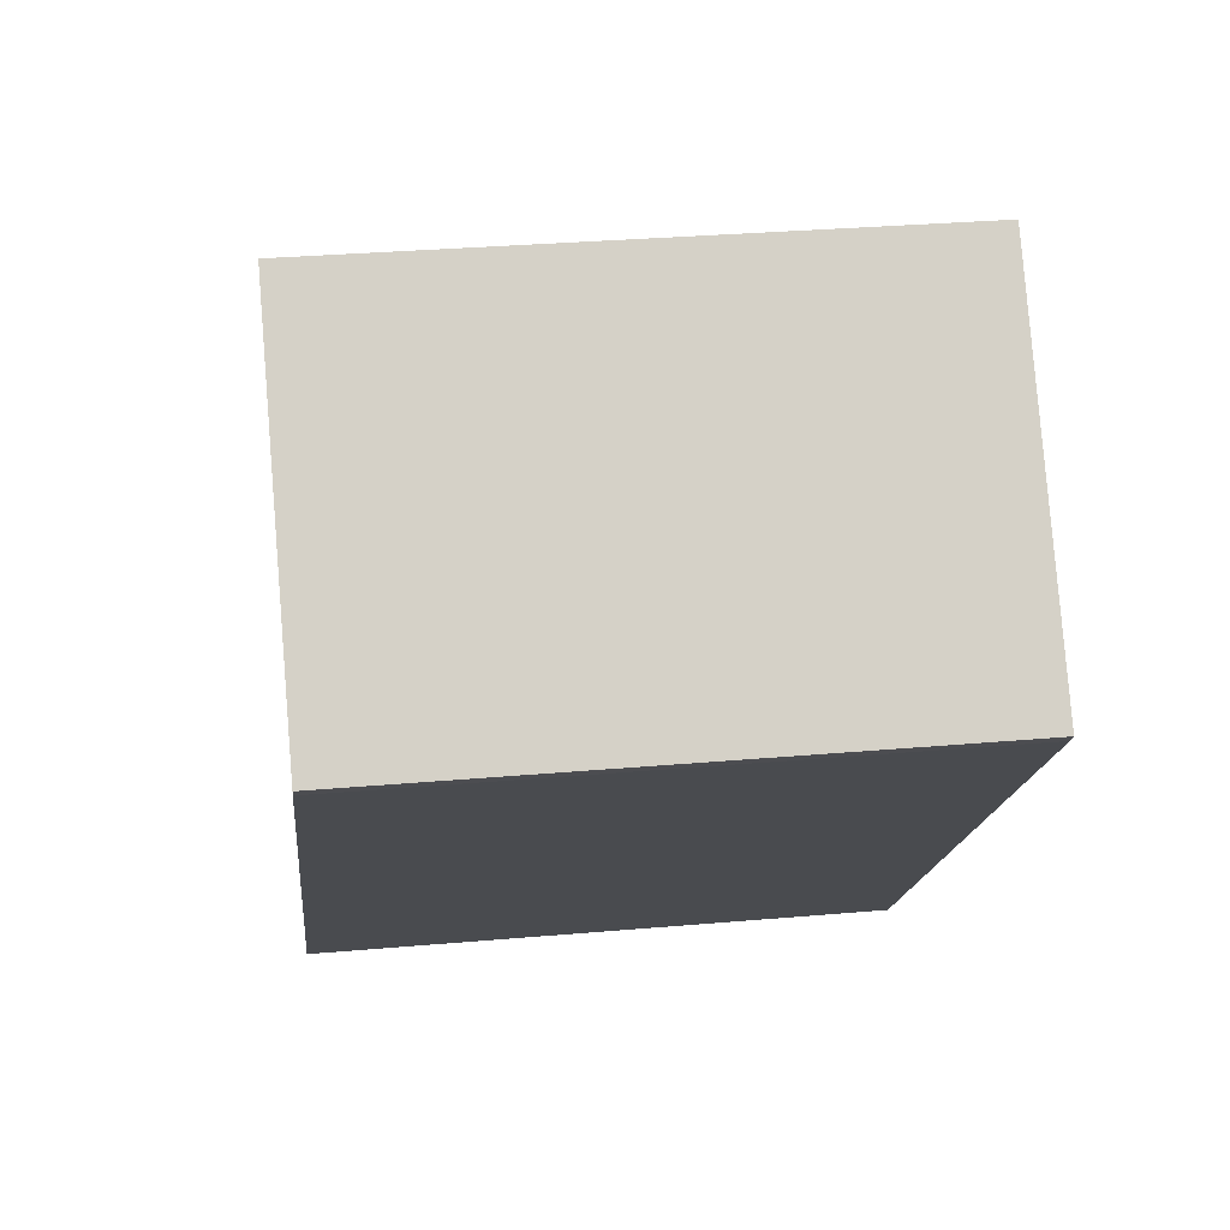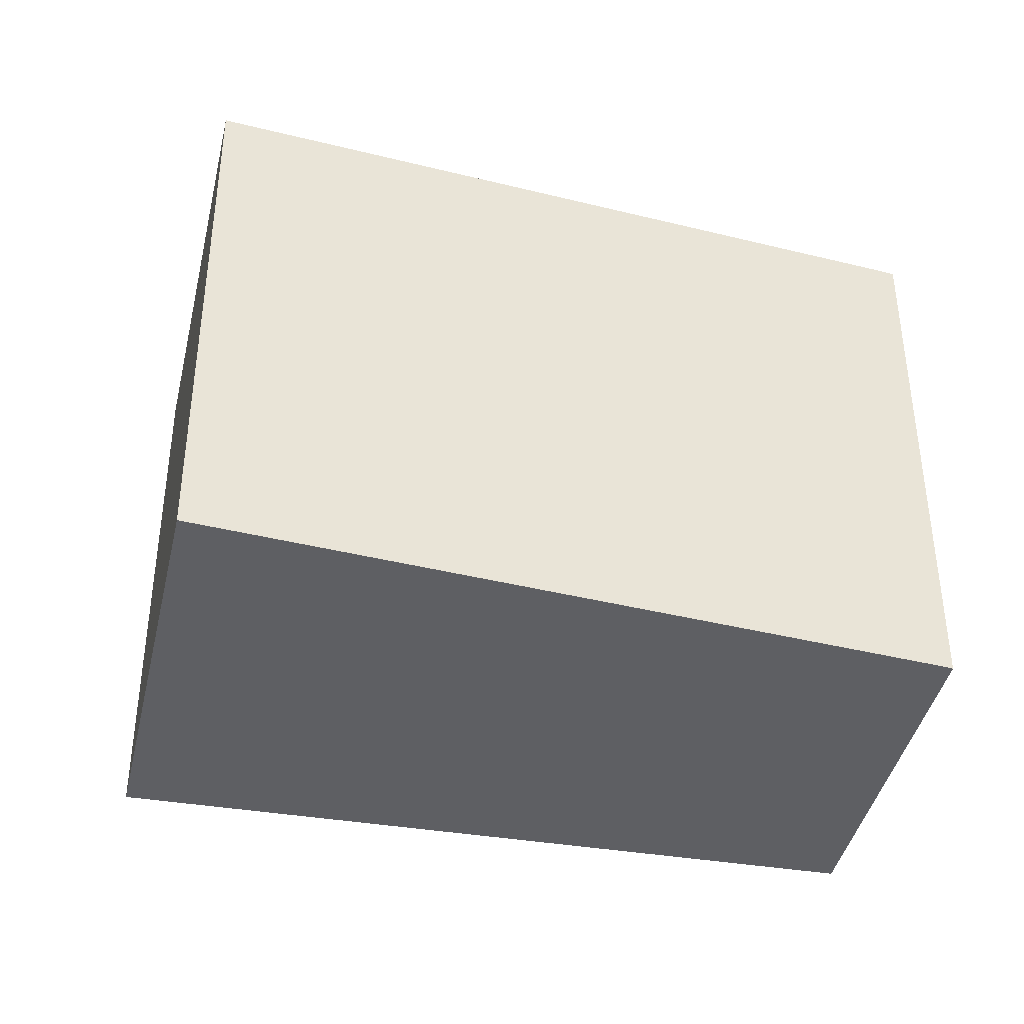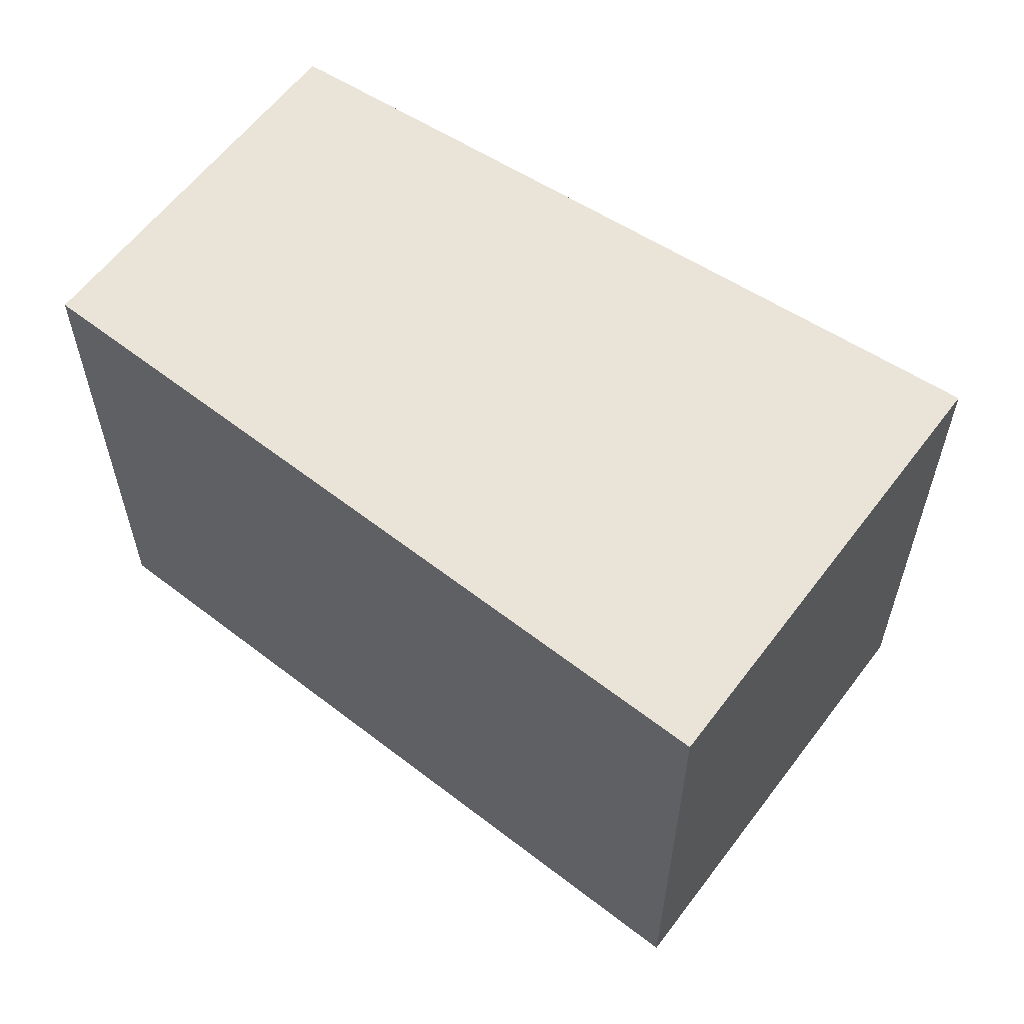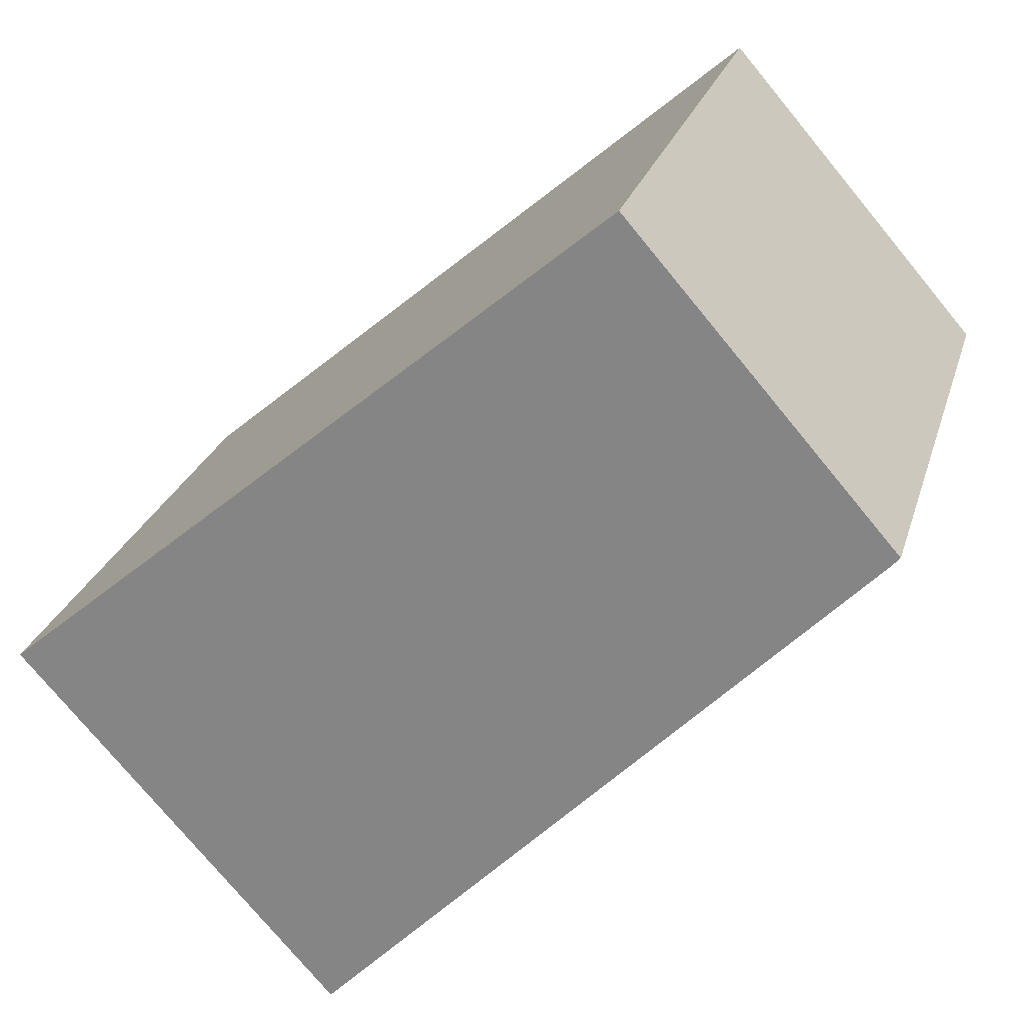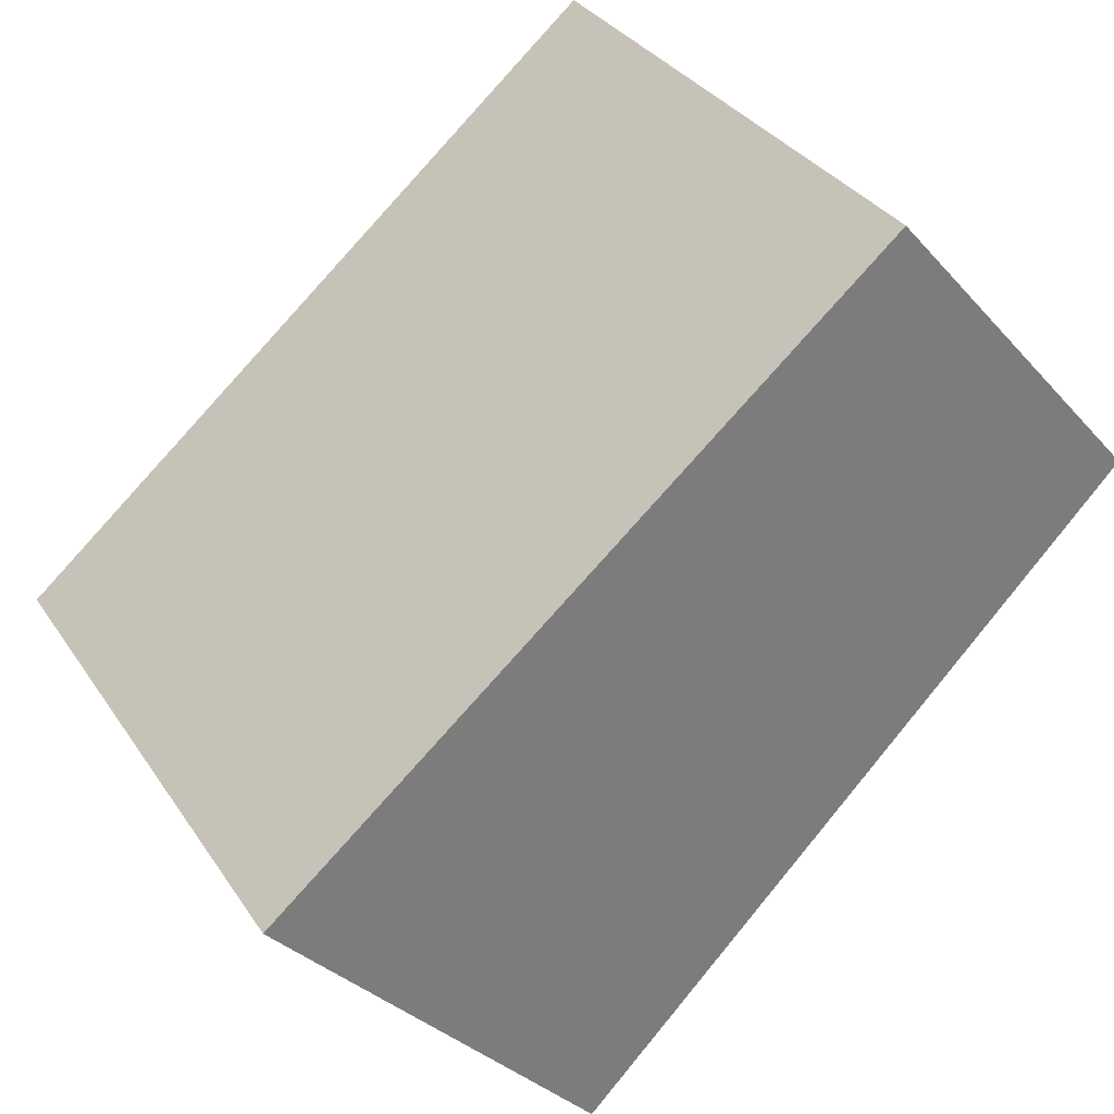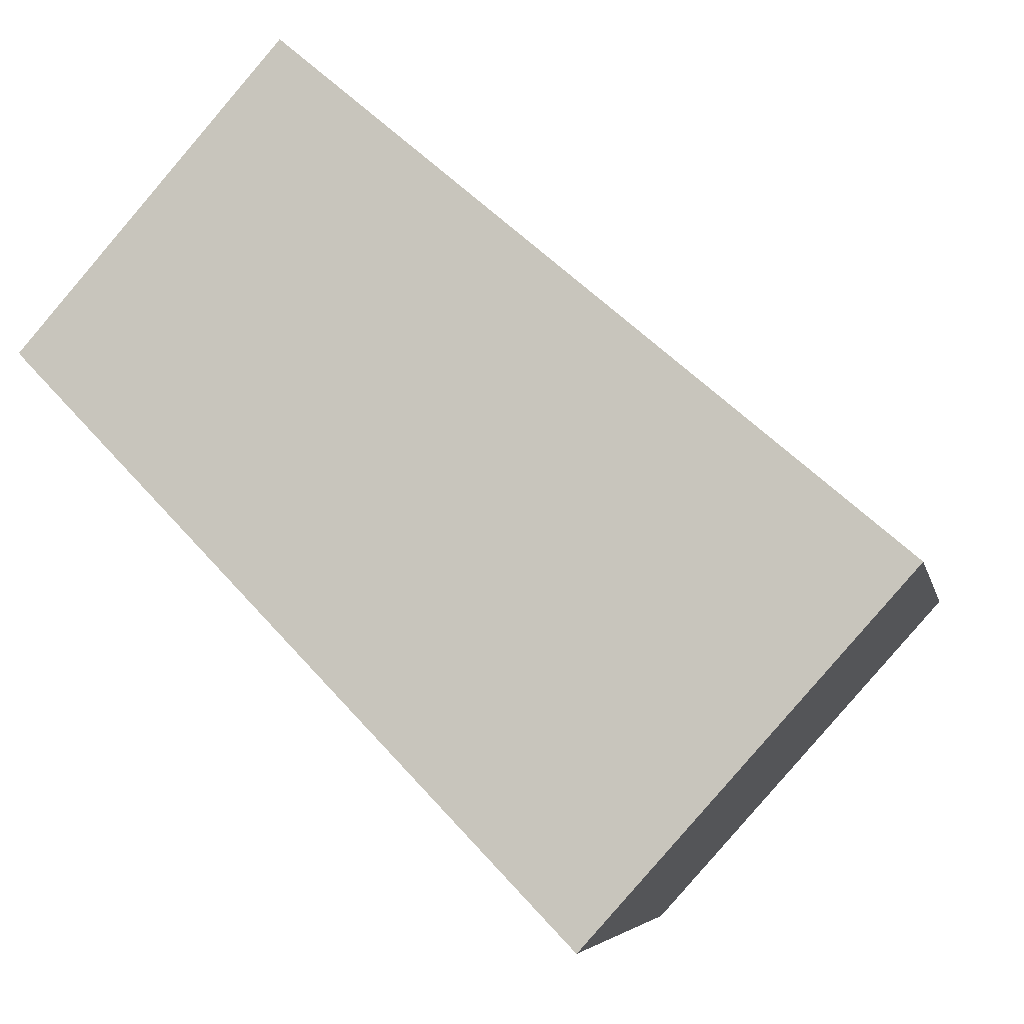
<metadata>
{"format":"obj","ext":"obj","renderer":"f3d","projection":"perspective","resolution":1024,"background":"white","views":[{"elev":31.4,"azim":-97.1,"up":"+Z"},{"elev":-40.6,"azim":-150.9,"up":"+Y"},{"elev":60.9,"azim":78.7,"up":"+Y"},{"elev":24.9,"azim":-164.9,"up":"+Z"},{"elev":32.7,"azim":151.8,"up":"+Z"},{"elev":-5.7,"azim":11.1,"up":"+Z"}]}
</metadata>
<code>
v  0.047 3.117 -0.053
v  4.708 3.117 -1.181
v  2.985 3.117 -3.099
v  1.417 3.117 1.621
v  0 3.117 1.909e-16
v  0 0 0
v  1.417 -9.926e-17 1.621
v  4.708 7.232e-17 -1.181
v  2.985 1.898e-16 -3.099
v  0.047 3.245e-18 -0.053
g defaultobject
f 1 2 3
f 2 1 4
f 4 1 5
f 6 4 5
f 4 6 7
f 7 2 4
f 2 7 8
f 8 3 2
f 3 8 9
f 10 5 1
f 5 10 6
f 9 1 3
f 1 9 10
f 6 8 7
f 8 6 10
f 8 10 9

</code>
